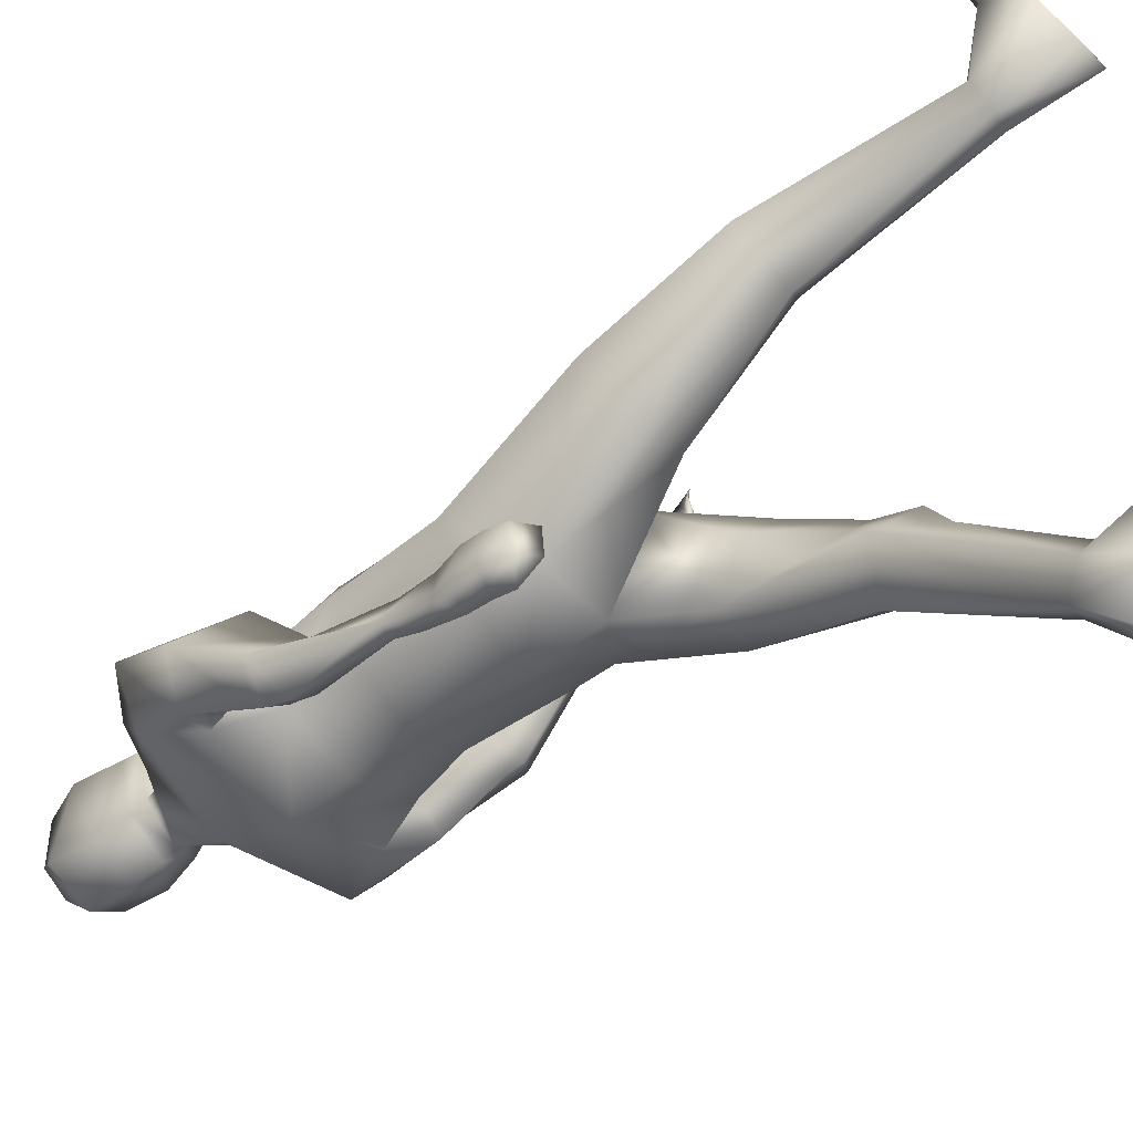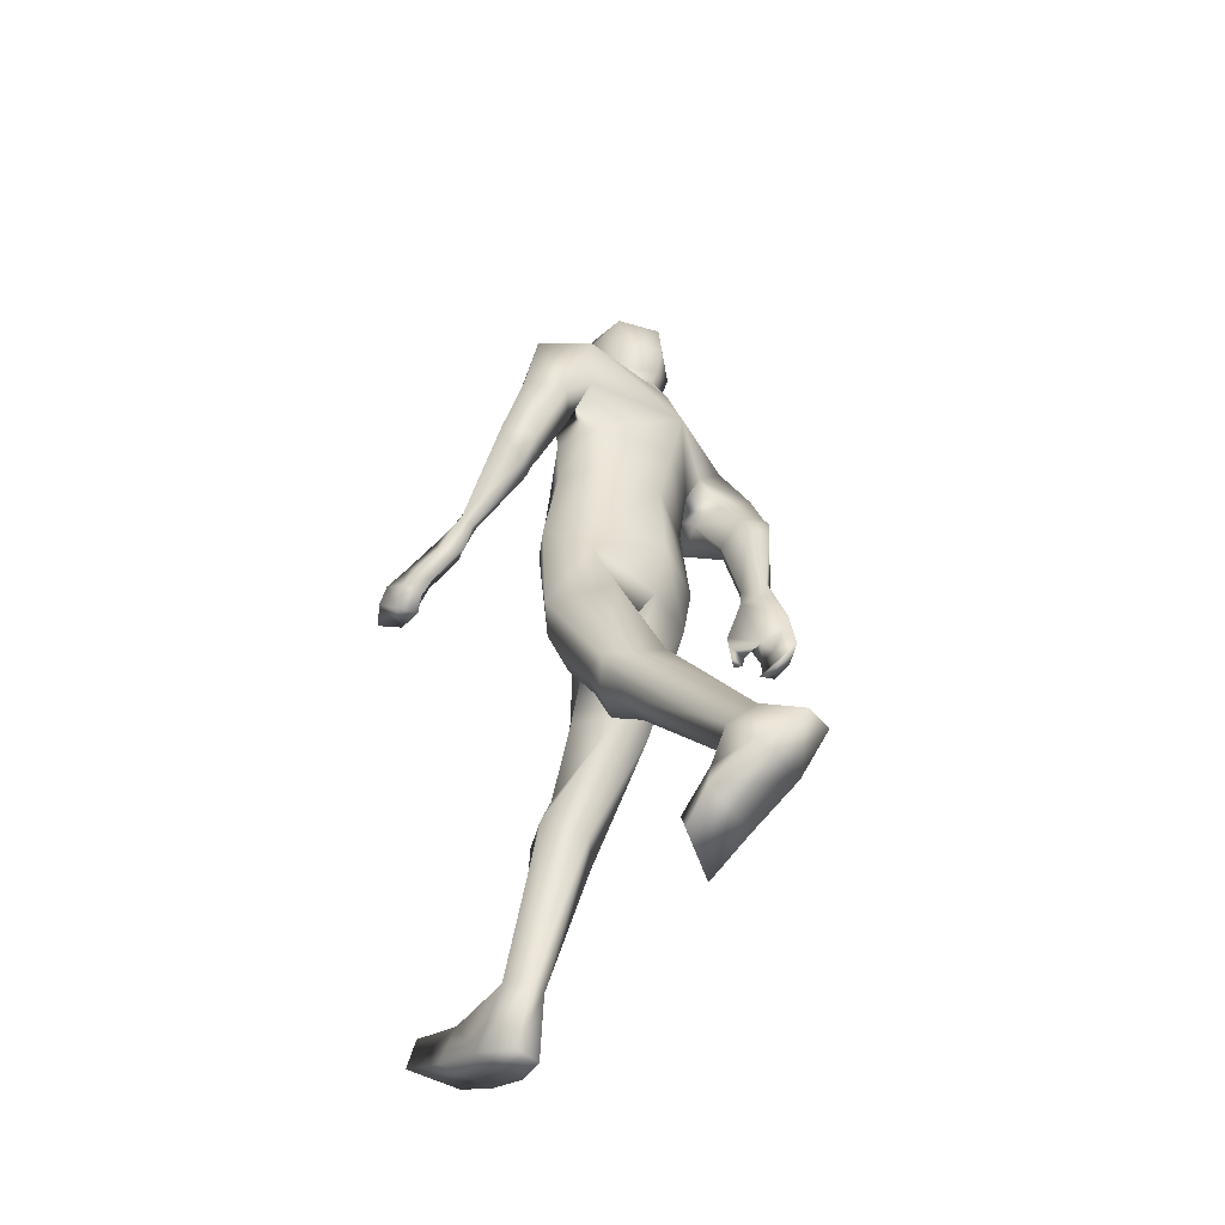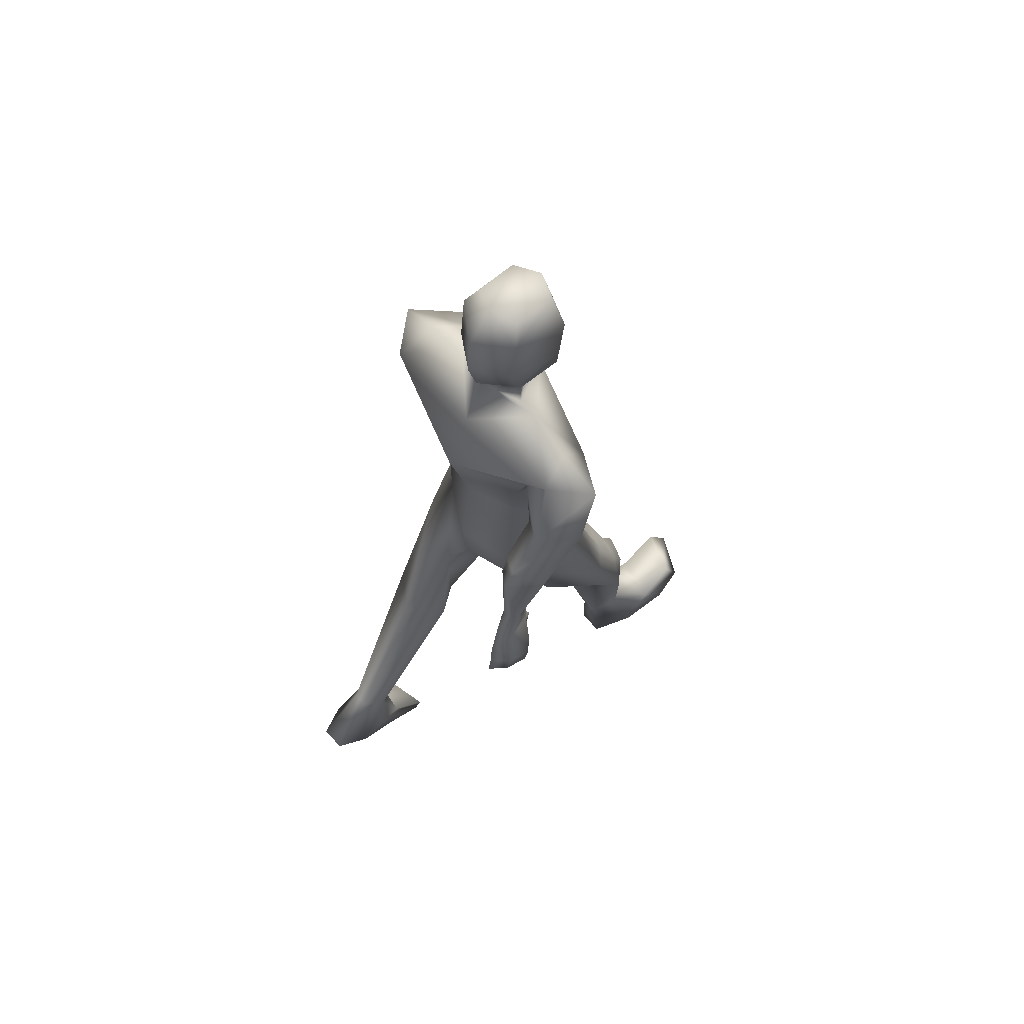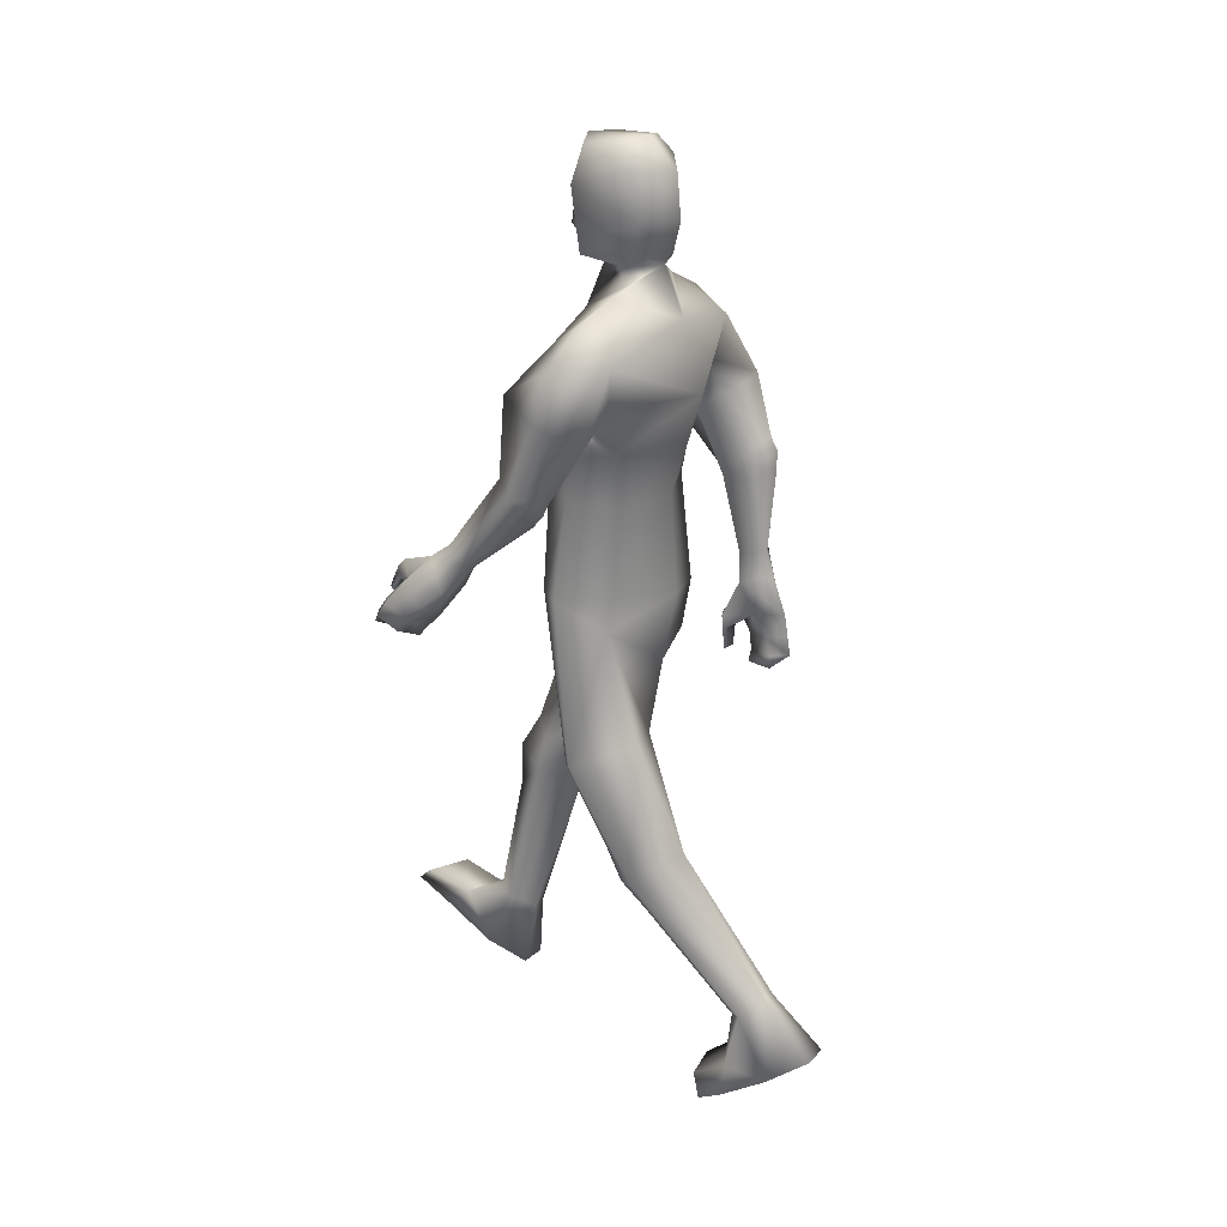
<metadata>
{"format":"obj","ext":"obj","renderer":"f3d","projection":"perspective","resolution":1024,"background":"white","views":[{"elev":-45.0,"azim":131.1,"up":"+Y"},{"elev":-49.5,"azim":-48.6,"up":"+Z"},{"elev":62.9,"azim":47.1,"up":"+Z"},{"elev":25.5,"azim":-58.3,"up":"+Z"}]}
</metadata>
<code>
o HumanMale
v -0.3273 0.0571 2.174
v 0.07599 0.2258 2.594
v 0.07562 -0.2506 2.568
v -0.2626 0.03773 2.597
v -0.1828 0.164 2.644
v -0.1769 -0.1528 2.583
v -0.3411 0.01152 2.973
v 0.09299 -0.3787 3.013
v -0.3131 -0.1933 3.035
v -0.2539 0.09248 3.239
v 0.1025 0.165 3.281
v -0.2976 -0.1002 3.391
v -0.1237 -0.09108 3.415
v -0.5277 -0.06354 3.236
v 0.04942 0.266 2.16
v 0.05293 -0.2927 2.147
v -0.2046 -0.133 2.189
v 0.03132 0.2008 1.86
v 0.1053 -0.2802 3.302
v -0.3769 -0.2462 3.232
v -0.03631 -0.0975 3.438
v -0.5327 0.002791 2.998
v -0.4234 -0.1545 2.905
v -0.3938 0.2343 3.046
v -0.5744 0.08869 2.694
v -0.4156 0.247 2.702
v -0.4548 -0.01248 2.667
v -0.2987 -0.04423 2.902
v -0.3056 0.1061 2.964
v -0.3514 0.2228 2.668
v -0.3624 0.0633 2.662
v -0.4658 0.009905 2.609
v -0.3795 0.08106 2.616
v -0.4573 0.06303 2.548
v -0.3747 0.1237 2.569
v -0.5164 0.3598 2.345
v -0.4644 0.3433 2.317
v -0.4314 0.3627 2.338
v -0.4151 0.4306 2.387
v -0.477 0.452 2.395
v -0.5331 0.4654 2.196
v -0.495 0.5367 2.329
v -0.4513 0.4013 2.219
v -0.3946 0.4865 2.272
v -0.4201 0.4501 2.257
v -0.2326 0.1662 2.171
v -0.2115 -0.121 2.033
v 0.03546 -0.245 1.852
v -0.4396 -0.07809 1.507
v -0.3383 -0.00116 1.45
v -0.2675 -0.3049 1.592
v -0.1918 0.01731 1.379
v -0.0557 -0.1117 1.435
v -0.1109 -0.2662 1.574
v -0.3301 -0.1992 1.098
v -0.2102 -0.4975 1.111
v -0.2166 -0.1438 1.114
v -0.1338 -0.2377 1.133
v -0.3217 -0.261 0.9584
v -0.2059 -0.2177 0.9359
v -0.08435 -0.342 1.038
v -0.4109 -0.3543 1.019
v -0.3082 -0.3808 0.8444
v -0.1891 -0.359 0.8384
v -0.2741 -0.8078 0.4387
v -0.2278 -0.7535 0.4125
v -0.2205 -0.905 0.5148
v -0.1635 -0.7423 0.4004
v -0.1109 -0.8021 0.4439
v -0.1468 -0.9024 0.5189
v -0.3308 -0.9764 0.2122
v -0.09451 -0.9691 0.1919
v -0.2412 -1.132 0.3127
v -0.1236 -1.128 0.3067
v -0.3296 -0.7746 0.2119
v -0.1088 -0.721 0.2044
v -0.3007 -0.6137 0.09759
v -0.33 -0.6551 0.000461
v -0.3624 -0.7839 0.09083
v -0.1176 -0.767 0.05451
v -0.09273 -0.5617 0.05617
v -0.1232 -0.5802 -0.05957
v -0.01397 -0.08441 3.506
v 0.1135 0.08183 3.493
v -0.4788 0.6686 2.2
v -0.5625 0.5513 2.124
v -0.4886 0.6295 2.164
v -0.3792 0.7234 2.189
v -0.438 0.7502 2.212
v -0.4741 0.7206 2.184
v -0.4657 0.762 2.113
v -0.4019 0.7641 2.096
v -0.443 0.7897 2.117
v -0.3821 0.6797 2.238
v -0.4406 0.7117 2.255
v -0.5086 0.5076 2.063
v -0.5693 0.6294 2.059
v -0.5019 0.6689 2.054
v -0.5446 0.689 1.975
v -0.4947 0.7099 1.985
v -0.4663 0.7276 1.948
v -0.5093 0.5746 1.998
v -0.4823 0.6176 1.946
v -0.5431 0.6526 2.197
v -0.5817 0.7191 2.106
v -0.5287 0.7372 2.118
v -0.5722 0.7679 2.034
v -0.5337 0.788 2.042
v -0.5228 0.8185 1.979
v -0.02847 -0.1155 3.565
v -0.03635 0.1072 3.536
v -0.05324 -0.1327 3.9
v -0.0592 0.1318 3.813
v -0.01166 -0.08418 3.976
v -0.01284 0.1028 3.967
v 0.112 -0.1897 3.505
v 0.0286 0.1303 1.742
v 0.1113 -0.2248 3.551
v 0.1135 0.1995 3.482
v 0.104 -0.2459 3.872
v 0.1098 0.2129 3.77
v 0.1025 -0.1294 4.002
v 0.1052 0.1562 3.981
v 0.4365 0.04629 2.134
v 0.4129 0.03907 2.57
v 0.337 0.165 2.623
v 0.3272 -0.1518 2.564
v 0.4096 -0.0278 2.91
v 0.4158 -0.2082 3.04
v 0.4663 0.08954 3.025
v 0.5214 -0.09582 3.306
v 0.3416 -0.09126 3.401
v 0.7026 -0.06919 3.156
v 0.3041 -0.2188 2.102
v 0.5529 -0.2243 3.193
v 0.2583 -0.09865 3.434
v 0.7259 -0.1675 2.916
v 0.6153 -0.3419 2.946
v 0.5436 0.01156 2.771
v 0.6882 -0.3571 2.625
v 0.5258 -0.2356 2.529
v 0.5699 -0.4384 2.693
v 0.4906 -0.2634 2.86
v 0.4704 -0.1249 2.812
v 0.4621 -0.2724 2.53
v 0.475 -0.3859 2.643
v 0.5738 -0.4665 2.637
v 0.4864 -0.4088 2.597
v 0.5569 -0.4751 2.558
v 0.4751 -0.4144 2.535
v 0.5902 -0.4282 2.197
v 0.5303 -0.4563 2.196
v 0.506 -0.4227 2.188
v 0.4886 -0.3484 2.176
v 0.5384 -0.3203 2.173
v 0.586 -0.4821 1.994
v 0.5578 -0.3379 2.018
v 0.5268 -0.4947 2.084
v 0.4526 -0.3685 2.06
v 0.4893 -0.4338 2.079
v 0.3383 0.1681 2.132
v 0.2886 -0.1866 1.878
v 0.4931 0.2605 1.561
v 0.3883 0.3485 1.587
v 0.3282 0.04544 1.438
v 0.2388 0.4095 1.559
v 0.1071 0.2798 1.495
v 0.1683 0.05249 1.455
v 0.3687 0.5007 1.214
v 0.2541 0.3004 0.9897
v 0.2551 0.5181 1.268
v 0.1746 0.4416 1.208
v 0.3555 0.5716 1.079
v 0.2382 0.6113 1.1
v 0.1229 0.4491 1.068
v 0.4485 0.4703 1.042
v 0.3391 0.586 0.9143
v 0.2196 0.5993 0.9292
v 0.2961 0.6356 0.3289
v 0.256 0.6831 0.3613
v 0.2457 0.5152 0.2998
v 0.192 0.7015 0.3645
v 0.1328 0.6306 0.3387
v 0.1723 0.5107 0.3054
v 0.3542 0.7146 0.0616
v 0.1185 0.7425 0.0603
v 0.2589 0.5424 -0.004931
v 0.1413 0.551 -0.003389
v 0.3631 0.8302 0.2288
v 0.146 0.8766 0.2739
v 0.3451 1.016 0.2976
v 0.3751 1.072 0.2078
v 0.3995 0.9227 0.1525
v 0.1567 0.9735 0.1508
v 0.1407 1.09 0.3212
v 0.1735 1.173 0.2397
v 0.2385 -0.08615 3.508
v 0.5396 -0.3368 1.869
v 0.6054 -0.4853 1.917
v 0.5482 -0.3932 1.879
v 0.4357 -0.303 1.828
v 0.4959 -0.2714 1.817
v 0.5298 -0.3142 1.82
v 0.4998 -0.3214 1.737
v 0.4343 -0.3154 1.742
v 0.4807 -0.291 1.735
v 0.4442 -0.2937 1.892
v 0.5033 -0.2632 1.874
v 0.5385 -0.5487 1.913
v 0.6114 -0.4875 1.813
v 0.5474 -0.4559 1.78
v 0.5953 -0.4949 1.707
v 0.5426 -0.4795 1.701
v 0.522 -0.4901 1.655
v 0.544 -0.5612 1.814
v 0.5428 -0.5764 1.731
v 0.6074 -0.3611 1.88
v 0.6247 -0.3854 1.783
v 0.5689 -0.3651 1.78
v 0.6152 -0.3985 1.698
v 0.5601 -0.3784 1.702
v 0.532 -0.3814 1.657
v 0.2514 -0.1177 3.567
v 0.2631 0.1048 3.54
v 0.2615 -0.1355 3.906
v 0.2755 0.1289 3.819
v 0.2178 -0.08621 3.98
v 0.2226 0.1007 3.972
v -0.04774 0.1197 3.673
v 0.1089 0.2366 3.61
v -0.04437 -0.1626 3.695
v 0.1073 -0.2602 3.688
v 0.2693 0.1169 3.679
v 0.2601 -0.1653 3.701
v 0.1138 0.2011 3.555
v -0.042 0.1136 3.603
v 0.2663 0.1109 3.609
v -0.04487 0.1167 3.638
v 0.2678 0.1139 3.644
v 0.1136 0.2031 3.588
v 0.1138 0.2018 3.572
v -0.04344 0.1152 3.621
v 0.267 0.1124 3.627
v -0.2285 -0.1711 2.816
v 0.08454 -0.3147 2.79
v 0.08996 0.1953 2.937
v -0.2859 0.02674 2.791
v -0.1061 0.1414 2.99
v 0.3303 -0.1911 2.818
v 0.4123 0.004068 2.75
v 0.3199 0.1124 2.873
f 1 6 4
f 46 4 5
f 17 3 6
f 46 2 15
f 248 7 10
f 244 7 247
f 246 10 11
f 244 8 9
f 10 13 11
f 12 10 14
f 15 18 46
f 8 20 9
f 20 13 12
f 12 14 20
f 13 116 21
f 11 13 21
f 14 23 20
f 14 24 22
f 22 26 25
f 22 27 23
f 7 28 29
f 29 31 30
f 29 10 7
f 29 26 24
f 9 23 28
f 27 28 23
f 30 31 33
f 31 32 33
f 27 25 32
f 32 25 34
f 33 34 35
f 30 33 35
f 35 39 30
f 35 37 38
f 34 36 37
f 26 36 25
f 26 39 40
f 39 42 40
f 36 42 41
f 36 43 37
f 38 43 45
f 39 45 44
f 17 1 47
f 47 16 17
f 18 50 46
f 117 52 18
f 46 49 1
f 47 54 48
f 117 54 53
f 47 49 51
f 54 56 61
f 54 58 53
f 51 62 56
f 52 55 50
f 53 57 52
f 49 55 62
f 55 60 59
f 58 60 57
f 62 55 59
f 59 64 63
f 60 61 64
f 62 59 63
f 64 66 63
f 64 69 68
f 63 65 62
f 56 70 61
f 61 70 69
f 62 67 56
f 67 74 70
f 70 72 69
f 67 71 73
f 66 76 75
f 76 77 75
f 77 82 78
f 78 80 79
f 79 72 71
f 75 65 66
f 71 75 79
f 75 77 78
f 79 75 78
f 73 72 74
f 69 76 68
f 80 82 76
f 21 116 83
f 11 21 84
f 83 84 21
f 76 72 80
f 76 82 81
f 42 85 104
f 42 95 85
f 87 88 94
f 94 42 44
f 87 90 88
f 88 93 89
f 91 88 90
f 89 91 90
f 91 93 92
f 88 95 94
f 95 90 85
f 94 44 87
f 41 96 43
f 96 98 87
f 96 97 102
f 99 102 97
f 103 98 102
f 103 101 100
f 99 101 103
f 87 106 85
f 85 105 104
f 104 97 86
f 105 99 97
f 106 107 105
f 98 108 106
f 108 109 107
f 100 109 108
f 107 101 99
f 104 41 42
f 96 41 86
f 43 96 45
f 87 44 96
f 96 44 45
f 116 110 83
f 84 111 119
f 83 111 84
f 229 121 230
f 231 113 229
f 231 120 112
f 113 123 121
f 112 122 114
f 112 115 113
f 115 114 122
f 123 115 122
f 124 127 134
f 161 125 124
f 134 3 16
f 2 161 15
f 251 128 250
f 128 249 250
f 246 130 251
f 249 8 245
f 132 130 11
f 131 133 130
f 15 161 18
f 135 8 129
f 135 132 19
f 131 135 133
f 132 116 19
f 11 136 132
f 138 133 135
f 133 139 130
f 137 141 139
f 142 137 138
f 128 143 129
f 144 146 143
f 130 144 128
f 141 144 139
f 129 138 135
f 142 143 146
f 145 148 146
f 146 147 142
f 142 147 140
f 147 149 140
f 148 149 147
f 145 150 148
f 154 150 145
f 150 152 149
f 149 151 140
f 151 141 140
f 155 145 141
f 155 159 154
f 151 157 155
f 158 151 152
f 160 152 153
f 154 160 153
f 134 162 124
f 16 162 134
f 164 18 161
f 166 117 18
f 163 161 124
f 168 162 48
f 117 168 48
f 162 163 124
f 168 170 165
f 172 168 167
f 165 176 163
f 169 166 164
f 171 167 166
f 163 169 164
f 169 174 171
f 174 172 171
f 176 173 169
f 173 178 174
f 174 178 175
f 176 177 173
f 180 178 177
f 178 183 175
f 179 177 176
f 184 170 175
f 175 183 184
f 181 176 170
f 188 181 184
f 186 184 183
f 181 185 179
f 180 190 182
f 191 190 189
f 191 196 195
f 192 194 196
f 193 186 194
f 179 189 180
f 185 193 189
f 189 192 191
f 193 192 189
f 186 187 188
f 190 183 182
f 194 190 196
f 136 197 116
f 11 84 136
f 197 136 84
f 190 194 186
f 190 195 196
f 157 217 198
f 157 198 208
f 200 207 201
f 157 207 159
f 203 200 201
f 201 206 205
f 201 204 203
f 202 204 206
f 204 205 206
f 208 201 207
f 208 203 202
f 207 200 159
f 156 158 209
f 209 211 215
f 209 210 199
f 215 212 210
f 211 216 215
f 216 213 214
f 212 216 214
f 200 219 211
f 218 198 217
f 210 217 199
f 218 212 220
f 219 220 221
f 211 221 213
f 221 220 222
f 213 222 214
f 220 214 222
f 217 156 199
f 209 199 156
f 158 160 209
f 200 209 159
f 209 160 159
f 223 116 197
f 84 119 224
f 224 197 84
f 121 233 230
f 226 234 233
f 234 120 232
f 123 226 121
f 225 122 120
f 228 225 226
f 228 122 227
f 123 122 228
f 239 233 234
f 240 233 239
f 238 231 229
f 238 230 240
f 111 235 119
f 110 236 111
f 118 231 110
f 235 224 119
f 237 223 224
f 234 118 223
f 242 240 241
f 242 231 238
f 240 243 241
f 243 239 234
f 237 243 234
f 241 237 235
f 236 231 242
f 236 241 235
f 127 245 3
f 246 126 2
f 125 249 127
f 126 250 125
f 6 245 244
f 5 246 2
f 4 244 247
f 5 247 248
f 1 17 6
f 46 1 4
f 17 16 3
f 46 5 2
f 248 247 7
f 244 9 7
f 246 248 10
f 244 245 8
f 10 12 13
f 8 19 20
f 20 19 13
f 13 19 116
f 14 22 23
f 14 10 24
f 22 24 26
f 22 25 27
f 7 9 28
f 29 28 31
f 29 24 10
f 29 30 26
f 9 20 23
f 27 31 28
f 31 27 32
f 33 32 34
f 35 38 39
f 35 34 37
f 34 25 36
f 26 40 36
f 26 30 39
f 39 44 42
f 36 40 42
f 36 41 43
f 38 37 43
f 39 38 45
f 47 48 16
f 18 52 50
f 117 53 52
f 46 50 49
f 47 51 54
f 117 48 54
f 47 1 49
f 54 51 56
f 54 61 58
f 51 49 62
f 52 57 55
f 53 58 57
f 49 50 55
f 55 57 60
f 58 61 60
f 59 60 64
f 64 68 66
f 64 61 69
f 63 66 65
f 56 67 70
f 62 65 67
f 67 73 74
f 70 74 72
f 67 65 71
f 66 68 76
f 76 81 77
f 77 81 82
f 78 82 80
f 79 80 72
f 75 71 65
f 73 71 72
f 69 72 76
f 94 95 42
f 87 85 90
f 88 92 93
f 91 92 88
f 89 93 91
f 88 89 95
f 95 89 90
f 96 102 98
f 96 86 97
f 99 103 102
f 103 100 98
f 87 98 106
f 85 106 105
f 104 105 97
f 105 107 99
f 106 108 107
f 98 100 108
f 100 101 109
f 107 109 101
f 104 86 41
f 116 118 110
f 83 110 111
f 229 113 121
f 231 112 113
f 231 232 120
f 113 115 123
f 112 120 122
f 112 114 115
f 124 125 127
f 161 126 125
f 134 127 3
f 2 126 161
f 251 130 128
f 128 129 249
f 246 11 130
f 249 129 8
f 132 131 130
f 135 19 8
f 135 131 132
f 132 136 116
f 138 137 133
f 133 137 139
f 137 140 141
f 142 140 137
f 128 144 143
f 144 145 146
f 130 139 144
f 141 145 144
f 129 143 138
f 142 138 143
f 146 148 147
f 148 150 149
f 154 153 150
f 150 153 152
f 149 152 151
f 151 155 141
f 155 154 145
f 155 157 159
f 151 156 157
f 158 156 151
f 160 158 152
f 154 159 160
f 16 48 162
f 164 166 18
f 166 167 117
f 163 164 161
f 168 165 162
f 117 167 168
f 162 165 163
f 168 175 170
f 172 175 168
f 165 170 176
f 169 171 166
f 171 172 167
f 163 176 169
f 169 173 174
f 174 175 172
f 173 177 178
f 180 182 178
f 178 182 183
f 179 180 177
f 184 181 170
f 181 179 176
f 188 187 181
f 186 188 184
f 181 187 185
f 180 189 190
f 191 195 190
f 191 192 196
f 192 193 194
f 193 185 186
f 179 185 189
f 186 185 187
f 190 186 183
f 157 208 207
f 203 198 200
f 201 202 206
f 201 205 204
f 202 203 204
f 208 202 201
f 208 198 203
f 209 200 211
f 209 215 210
f 215 216 212
f 211 213 216
f 200 198 219
f 218 219 198
f 210 218 217
f 218 210 212
f 219 218 220
f 211 219 221
f 213 221 222
f 220 212 214
f 217 157 156
f 223 118 116
f 224 223 197
f 121 226 233
f 226 225 234
f 234 225 120
f 123 228 226
f 225 227 122
f 228 227 225
f 240 230 233
f 238 229 230
f 111 236 235
f 110 231 236
f 118 232 231
f 235 237 224
f 237 234 223
f 234 232 118
f 242 238 240
f 240 239 243
f 241 243 237
f 236 242 241
f 127 249 245
f 246 251 126
f 125 250 249
f 126 251 250
f 6 3 245
f 5 248 246
f 4 6 244
f 5 4 247
o Gunroot
v 0.5614 -0.4327 1.932
v 0.581 -0.456 1.832
v 0.56 -0.4499 1.881
f 253 252 254

</code>
